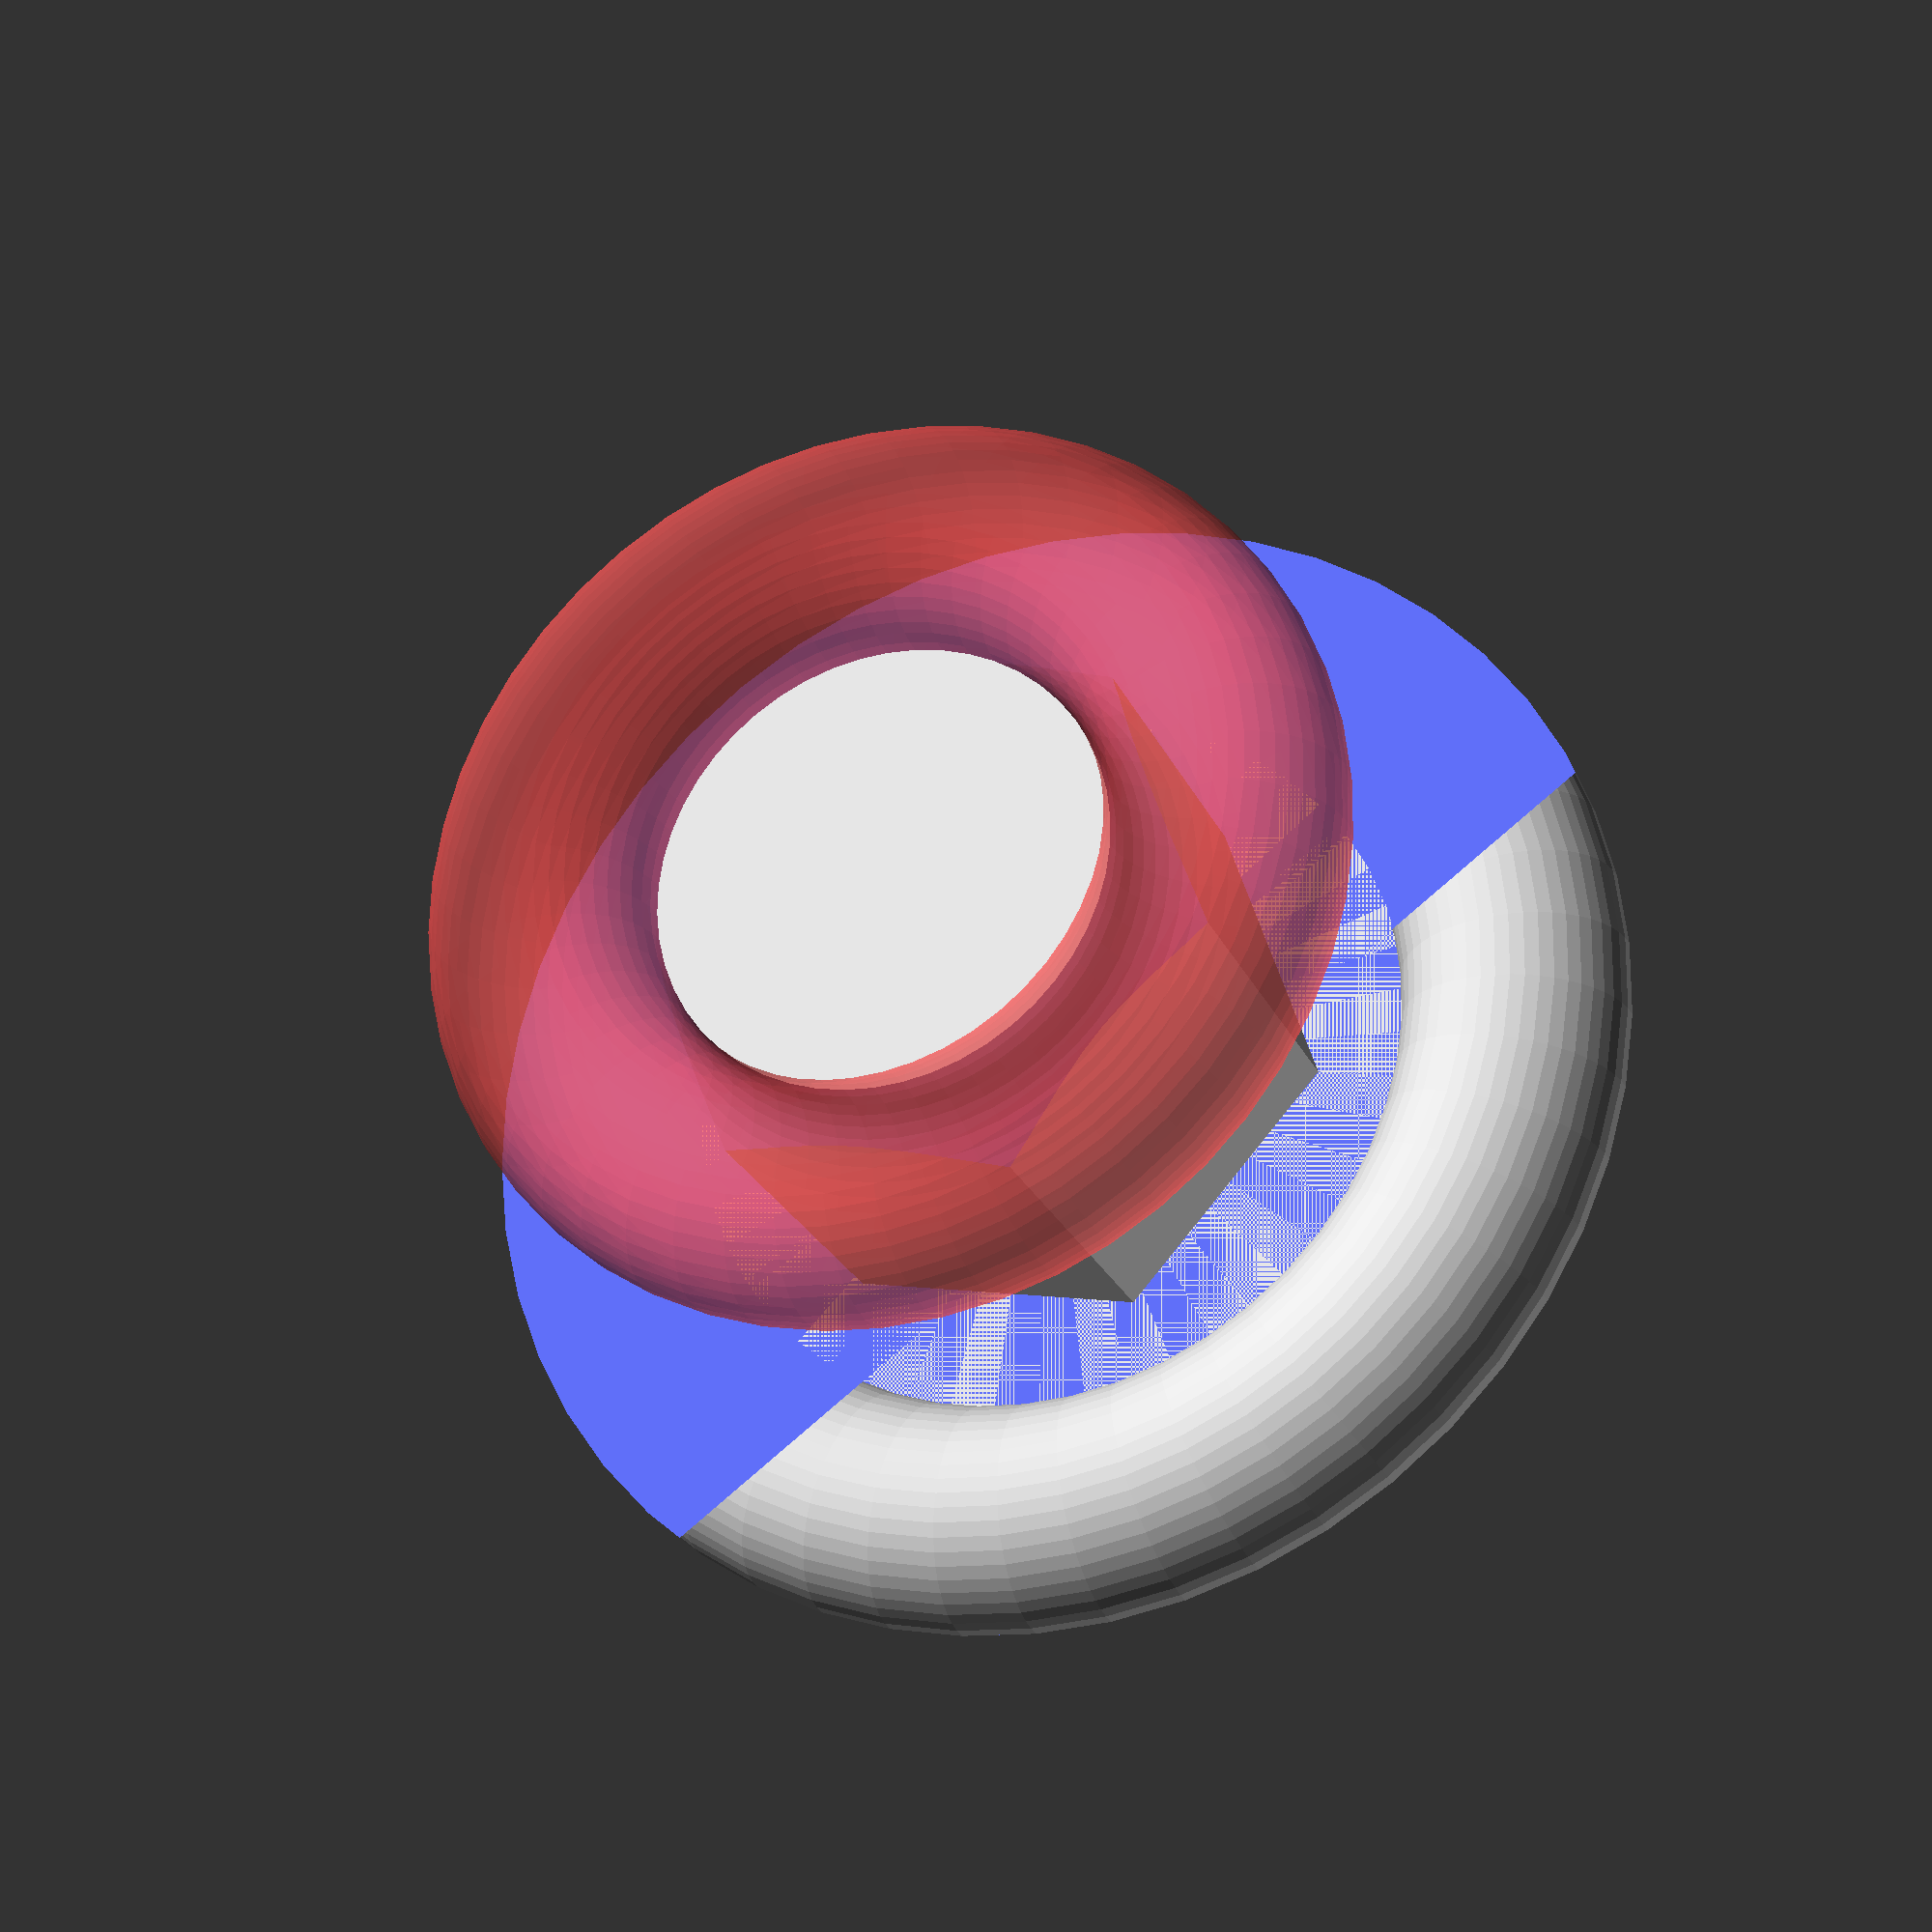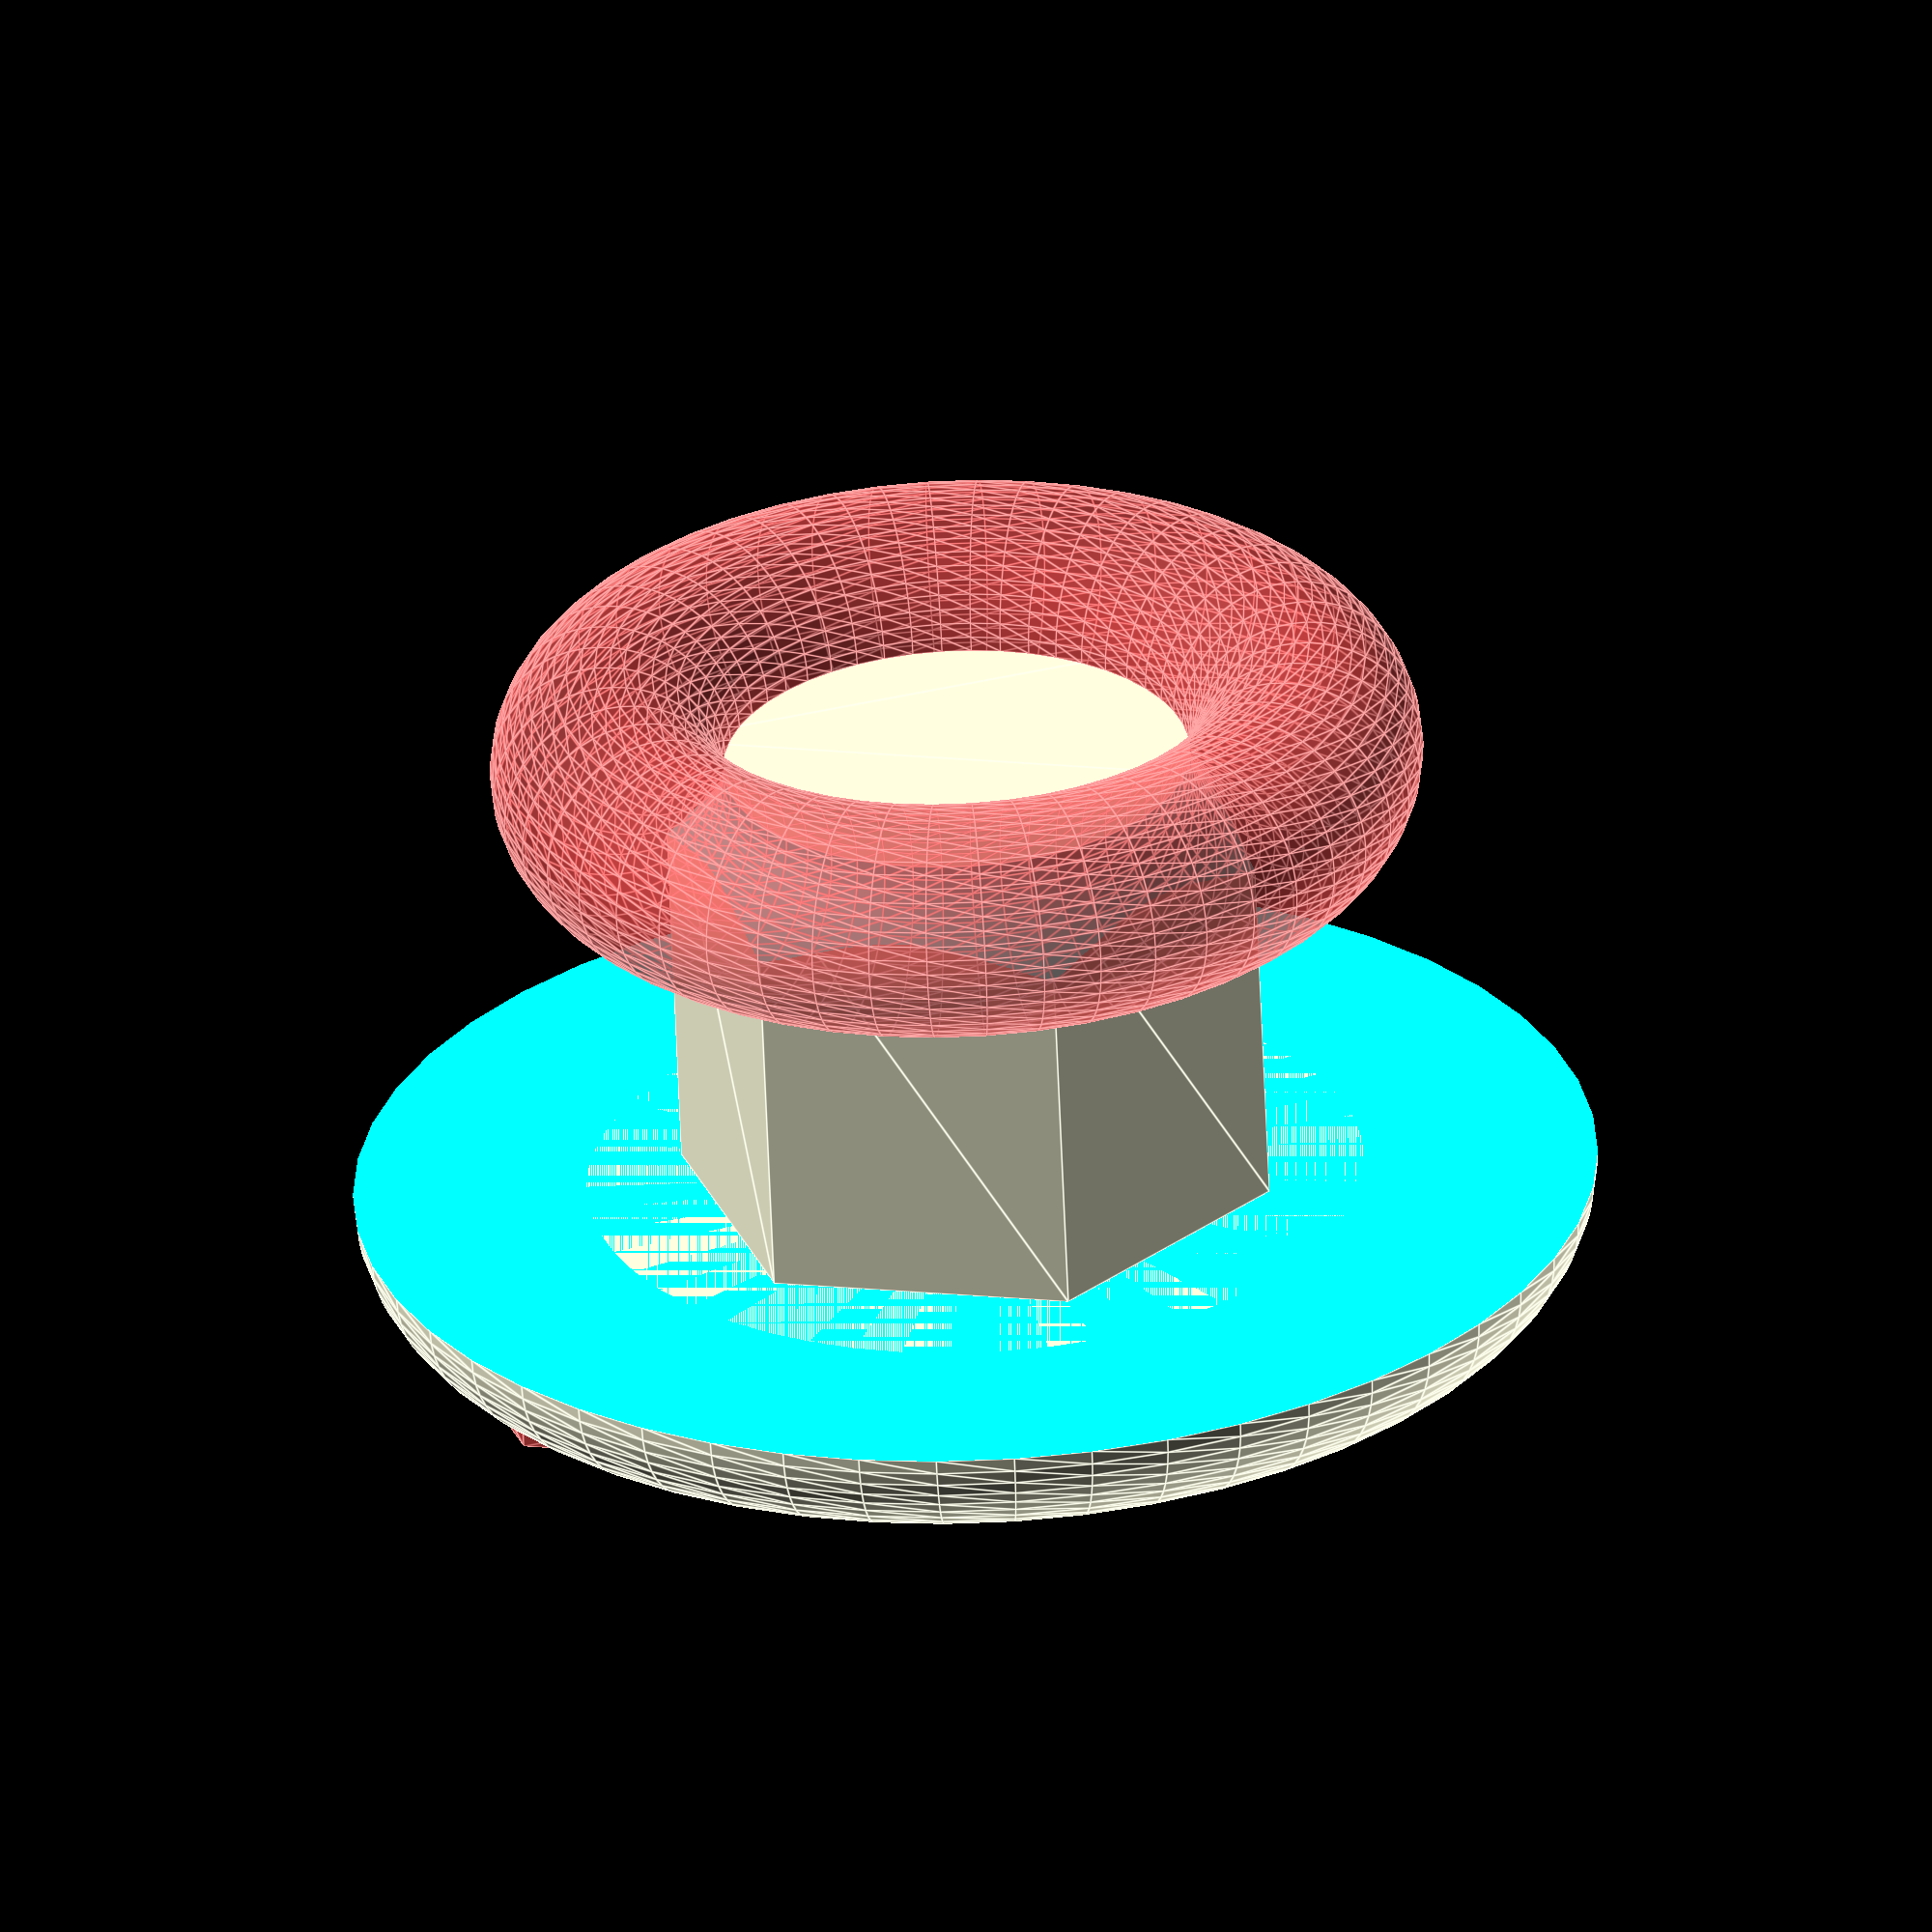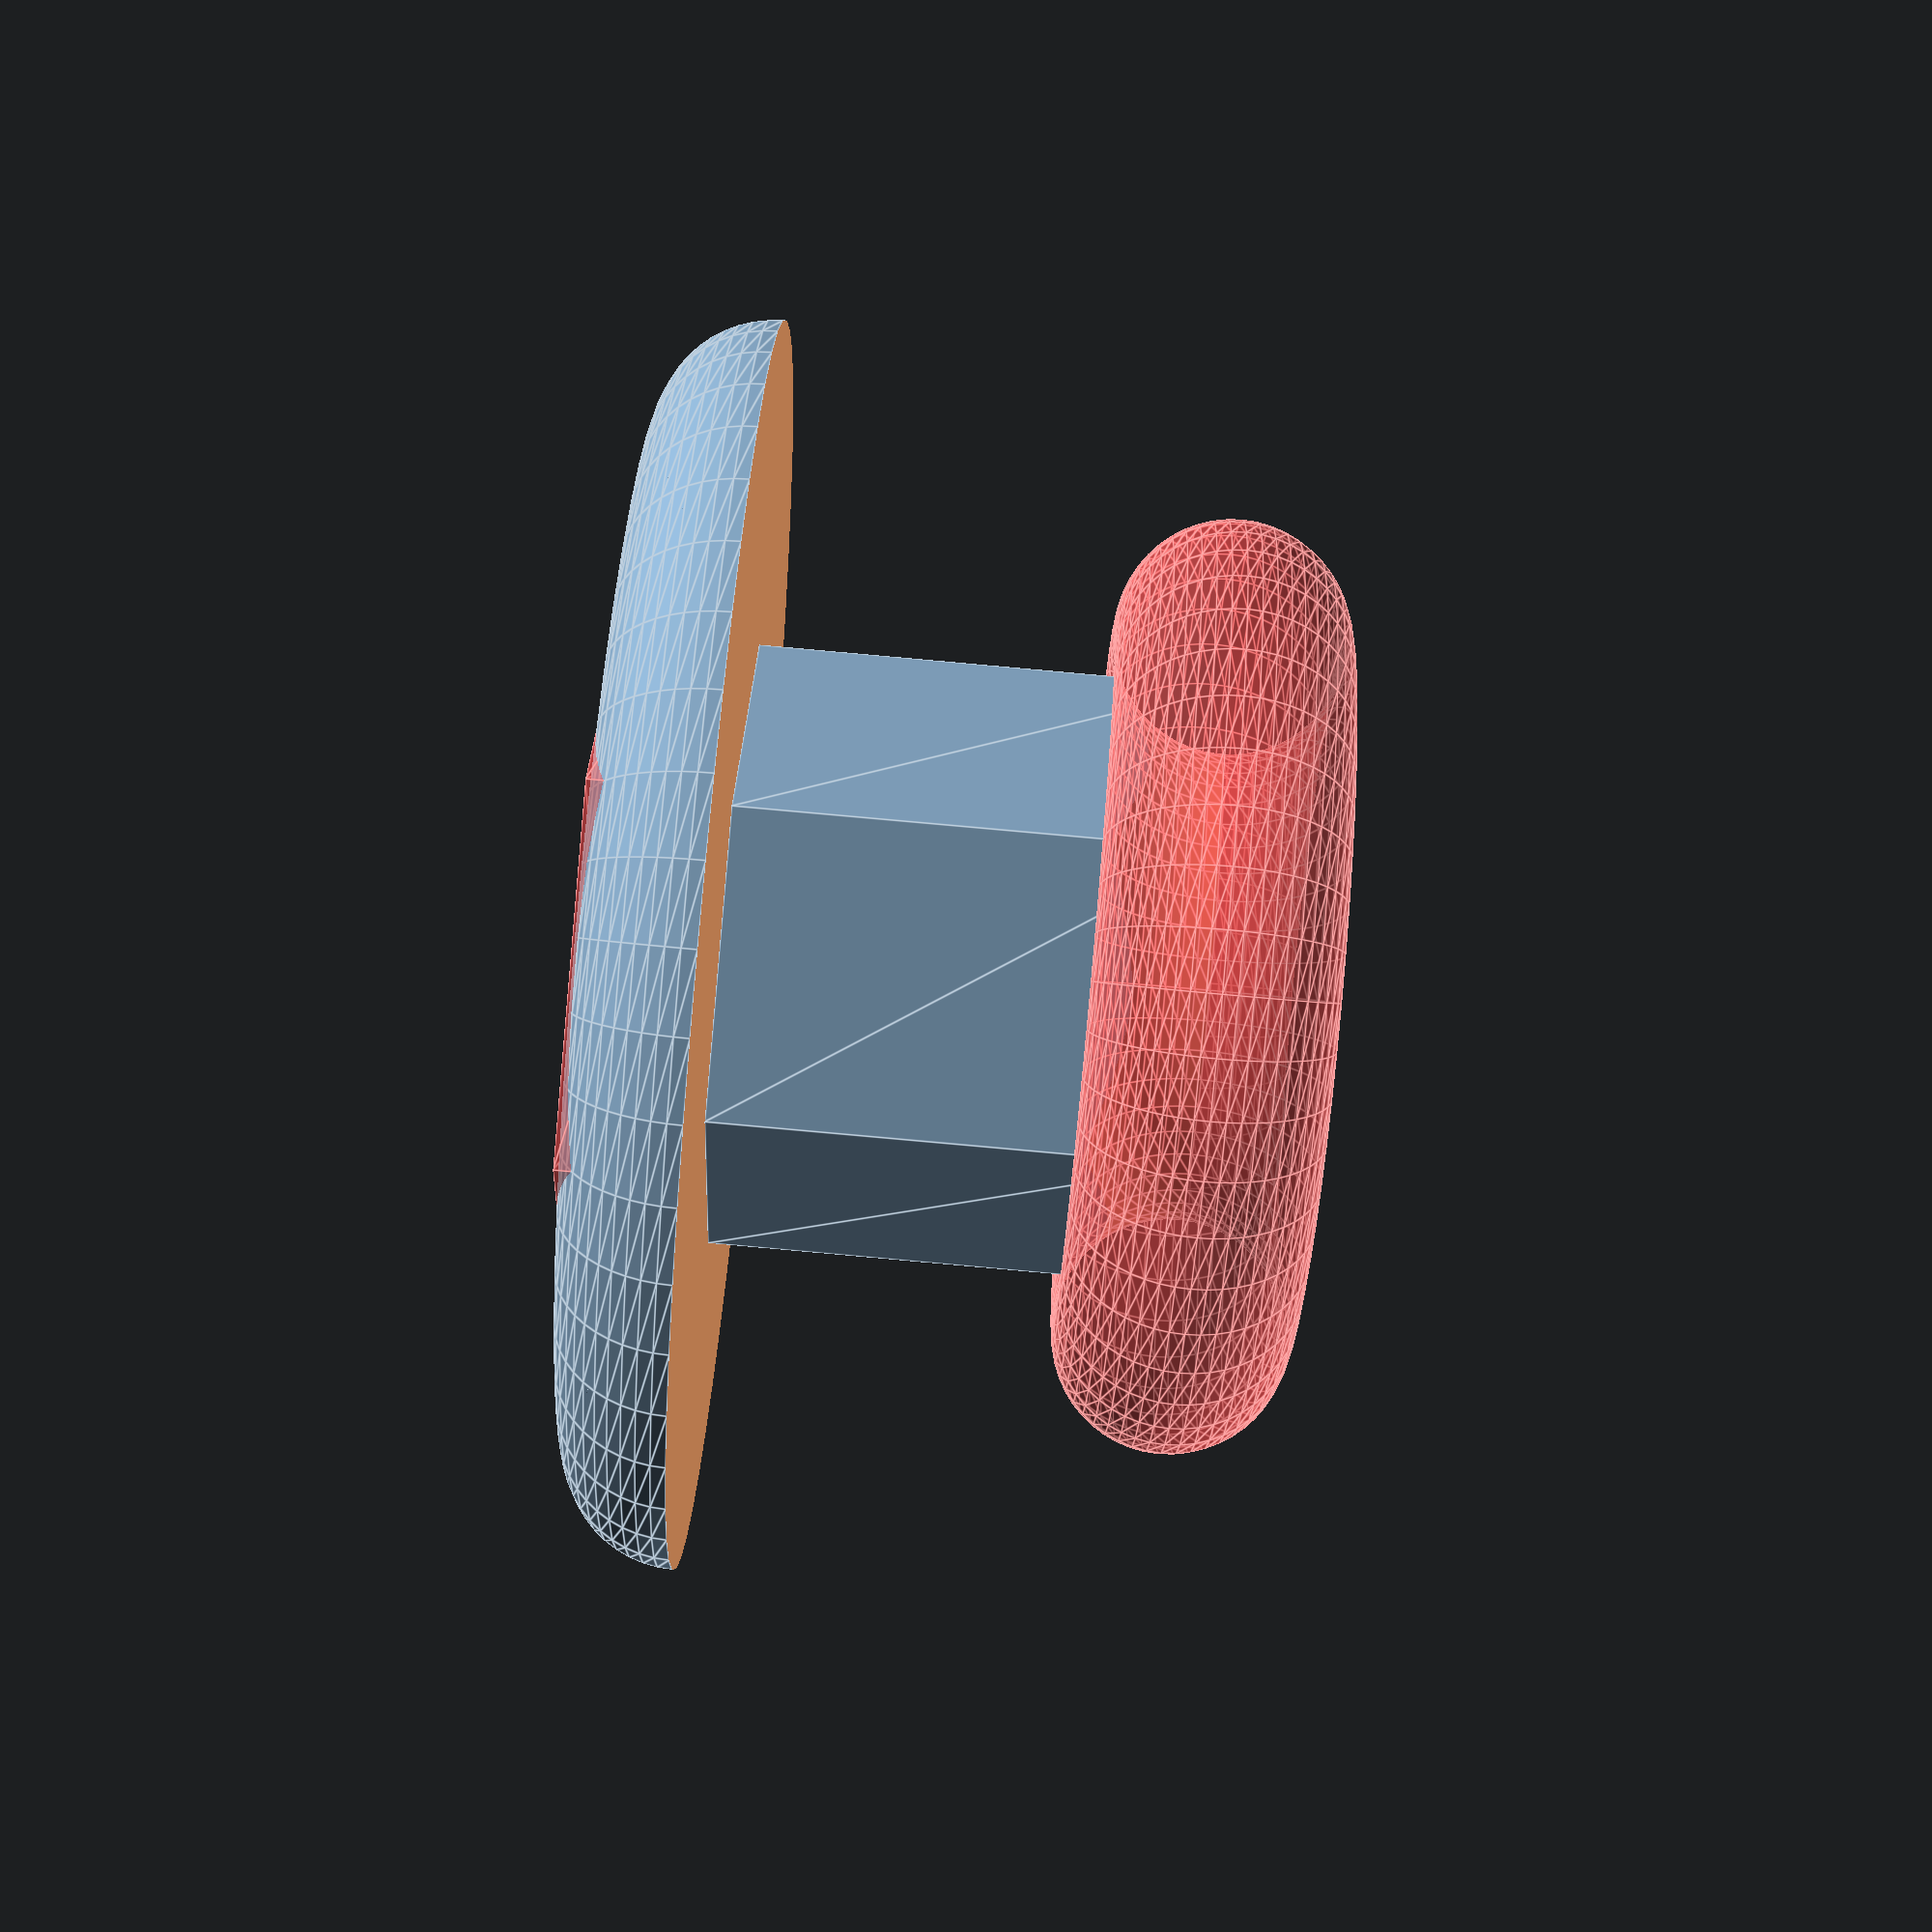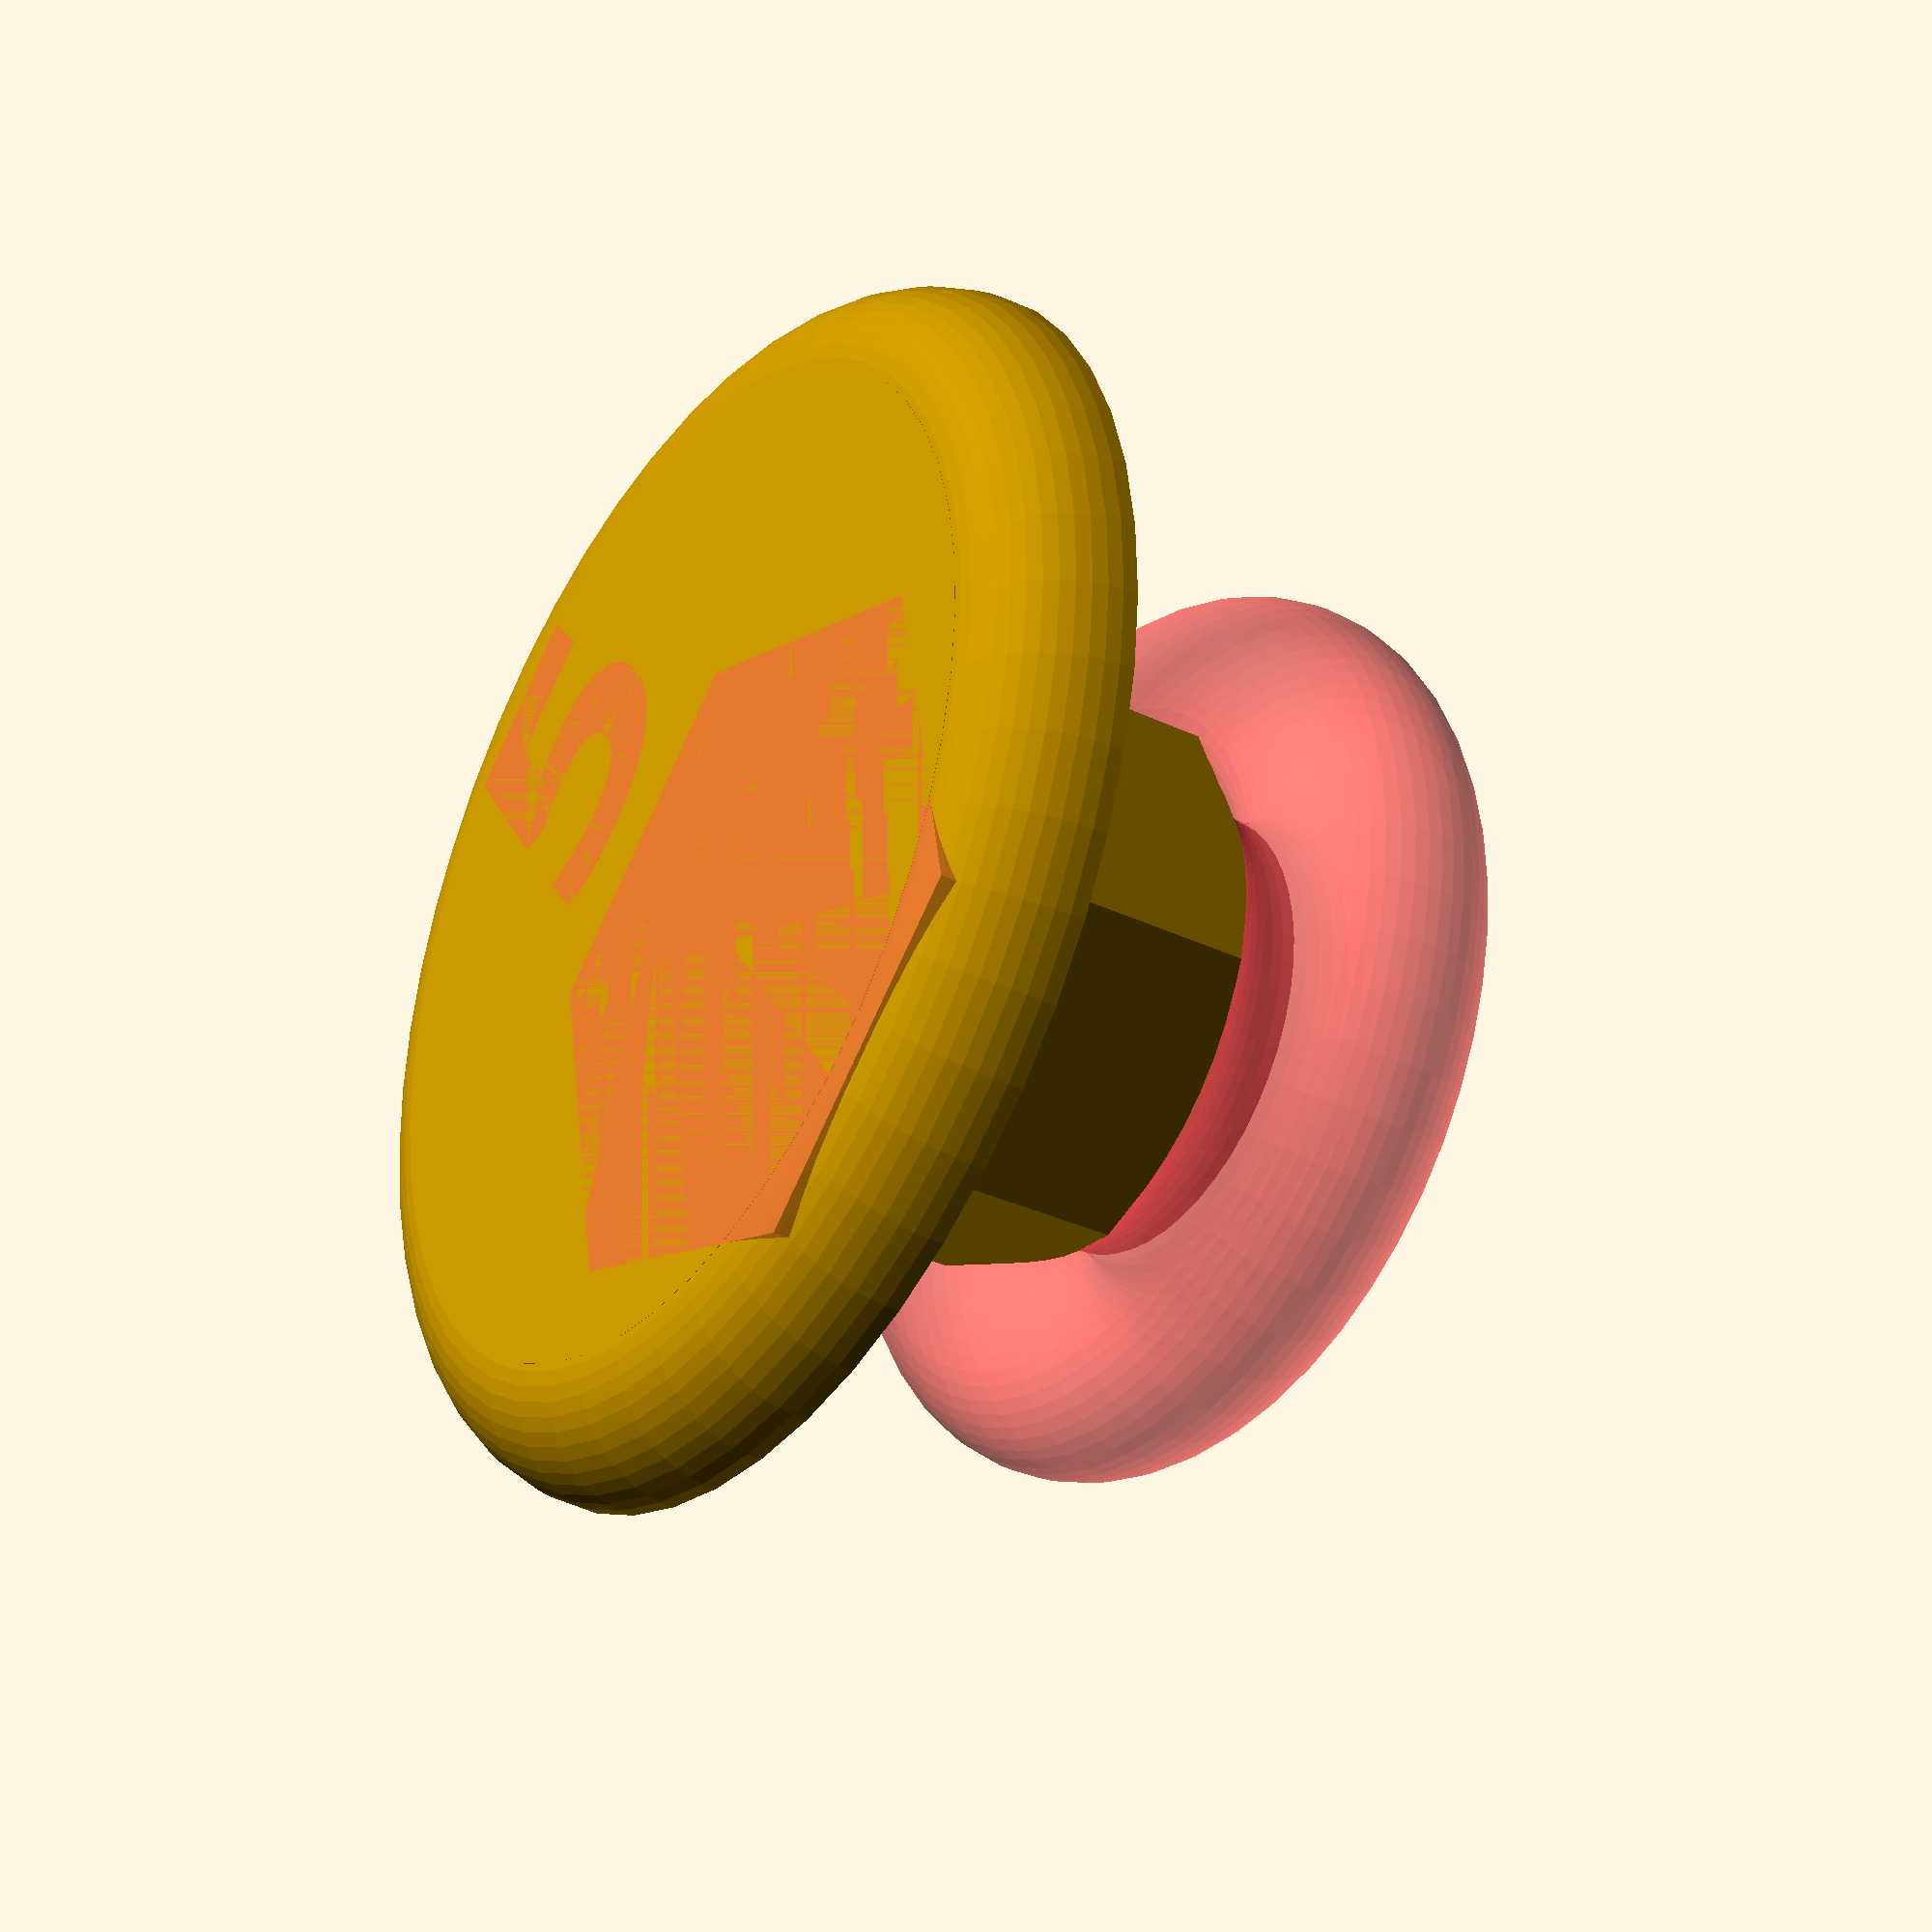
<openscad>
$fn = 50;


difference() {
	union() {
		difference() {
			union() {
				cylinder(h = 1.5000000000, r = 6.5000000000);
				rotate_extrude(angle = 360) {
					translate(v = [6.5000000000, 0, 0]) {
						circle(r = 1.5000000000);
					}
				}
			}
			union() {
				translate(v = [-25.0000000000, -25.0000000000, -50]) {
					cube(size = [50, 50, 50]);
				}
				translate(v = [0, -3, 0.5000000000]) {
					#linear_extrude(height = 1) {
						polygon(points = [[4.5000000000, 0.0000000000], [2.2500000000, 3.8971143170], [-2.2500000000, 3.8971143170], [-4.5000000000, 0.0000000000], [-2.2500000000, -3.8971143170], [2.2500000000, -3.8971143170]]);
					}
				}
				#translate(v = [0, 4, 0.5000000000]) {
					linear_extrude(height = 1) {
						text(font = "SegoiUI:Bold", halign = "center", size = 4.5000000000, text = "5", valign = "center");
					}
				}
			}
		}
		union() {
			translate(v = [0, 0, -6]) {
				linear_extrude(height = 6) {
					polygon(points = [[3.8658550000, 0.0000000000], [1.9329275000, 3.3479286373], [-1.9329275000, 3.3479286373], [-3.8658550000, 0.0000000000], [-1.9329275000, -3.3479286373], [1.9329275000, -3.3479286373]]);
				}
			}
		}
	}
	union() {
		translate(v = [0, 0, -6]) {
			#rotate_extrude(angle = 360) {
				translate(v = [4.5000000000, 0, 0]) {
					circle(r = 1.5000000000);
				}
			}
		}
	}
}
</openscad>
<views>
elev=26.1 azim=167.9 roll=200.6 proj=p view=solid
elev=62.5 azim=288.0 roll=182.3 proj=o view=edges
elev=90.8 azim=5.0 roll=84.9 proj=p view=edges
elev=212.7 azim=139.0 roll=123.8 proj=p view=wireframe
</views>
